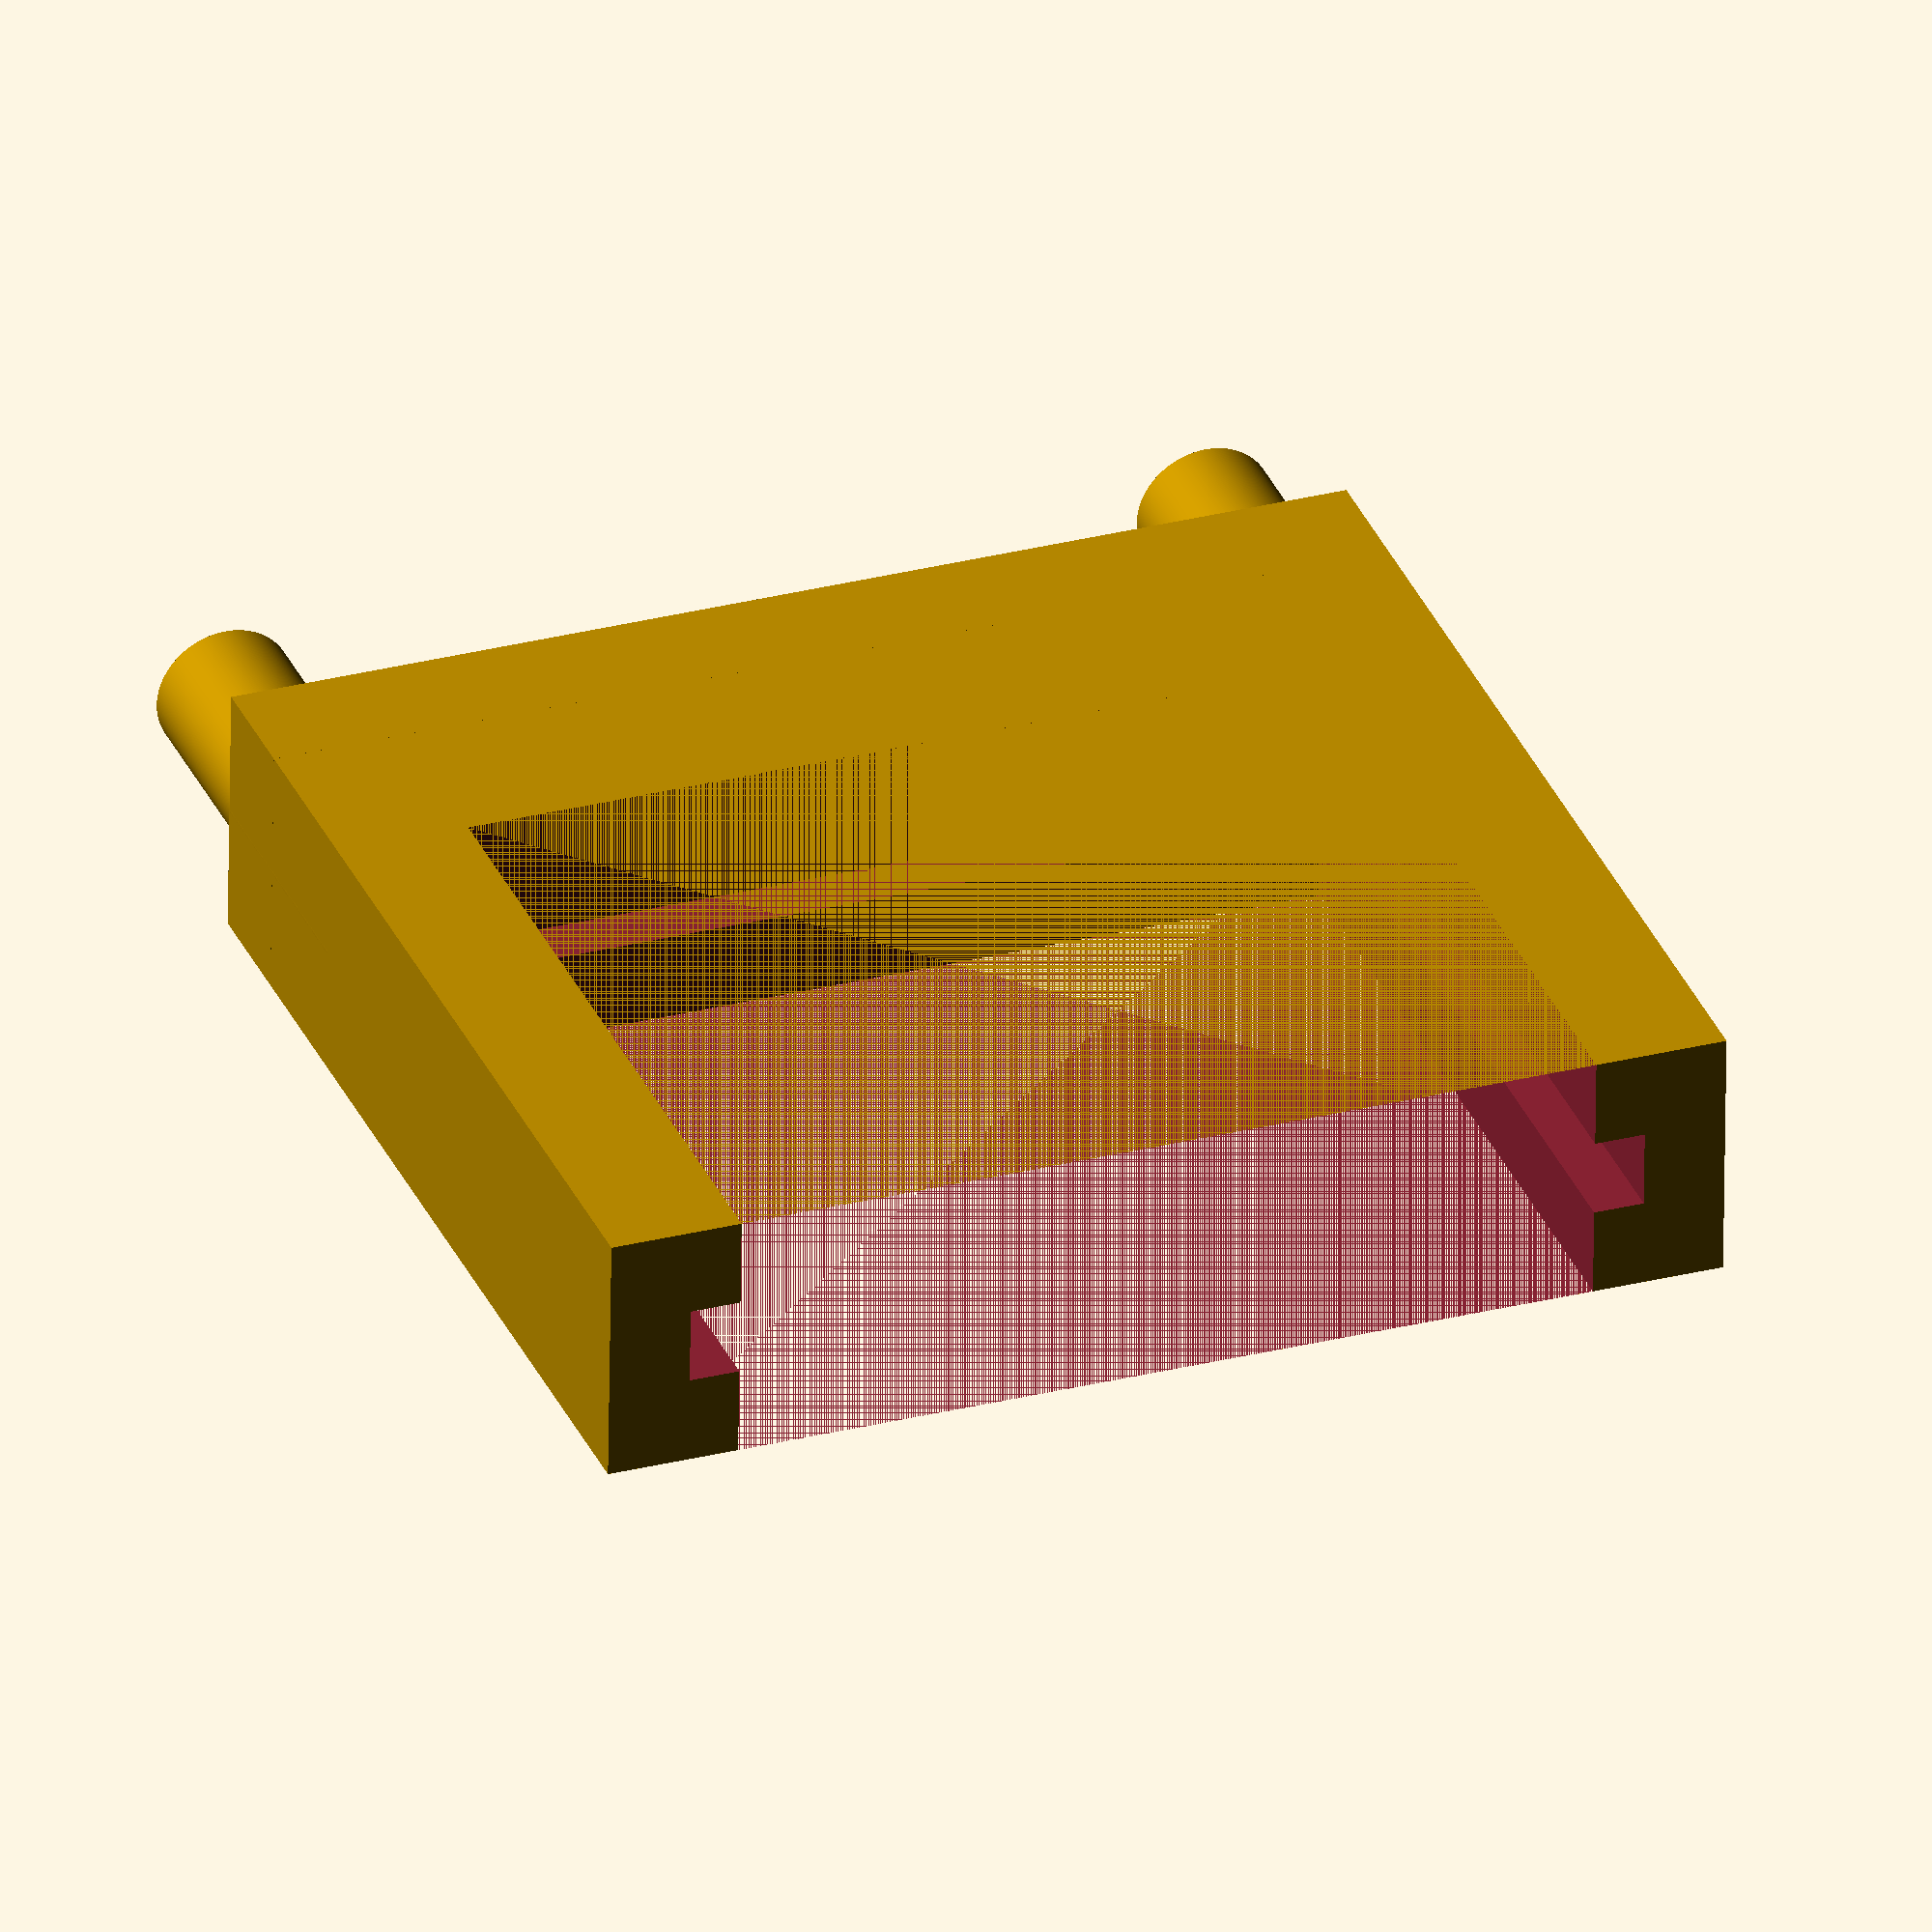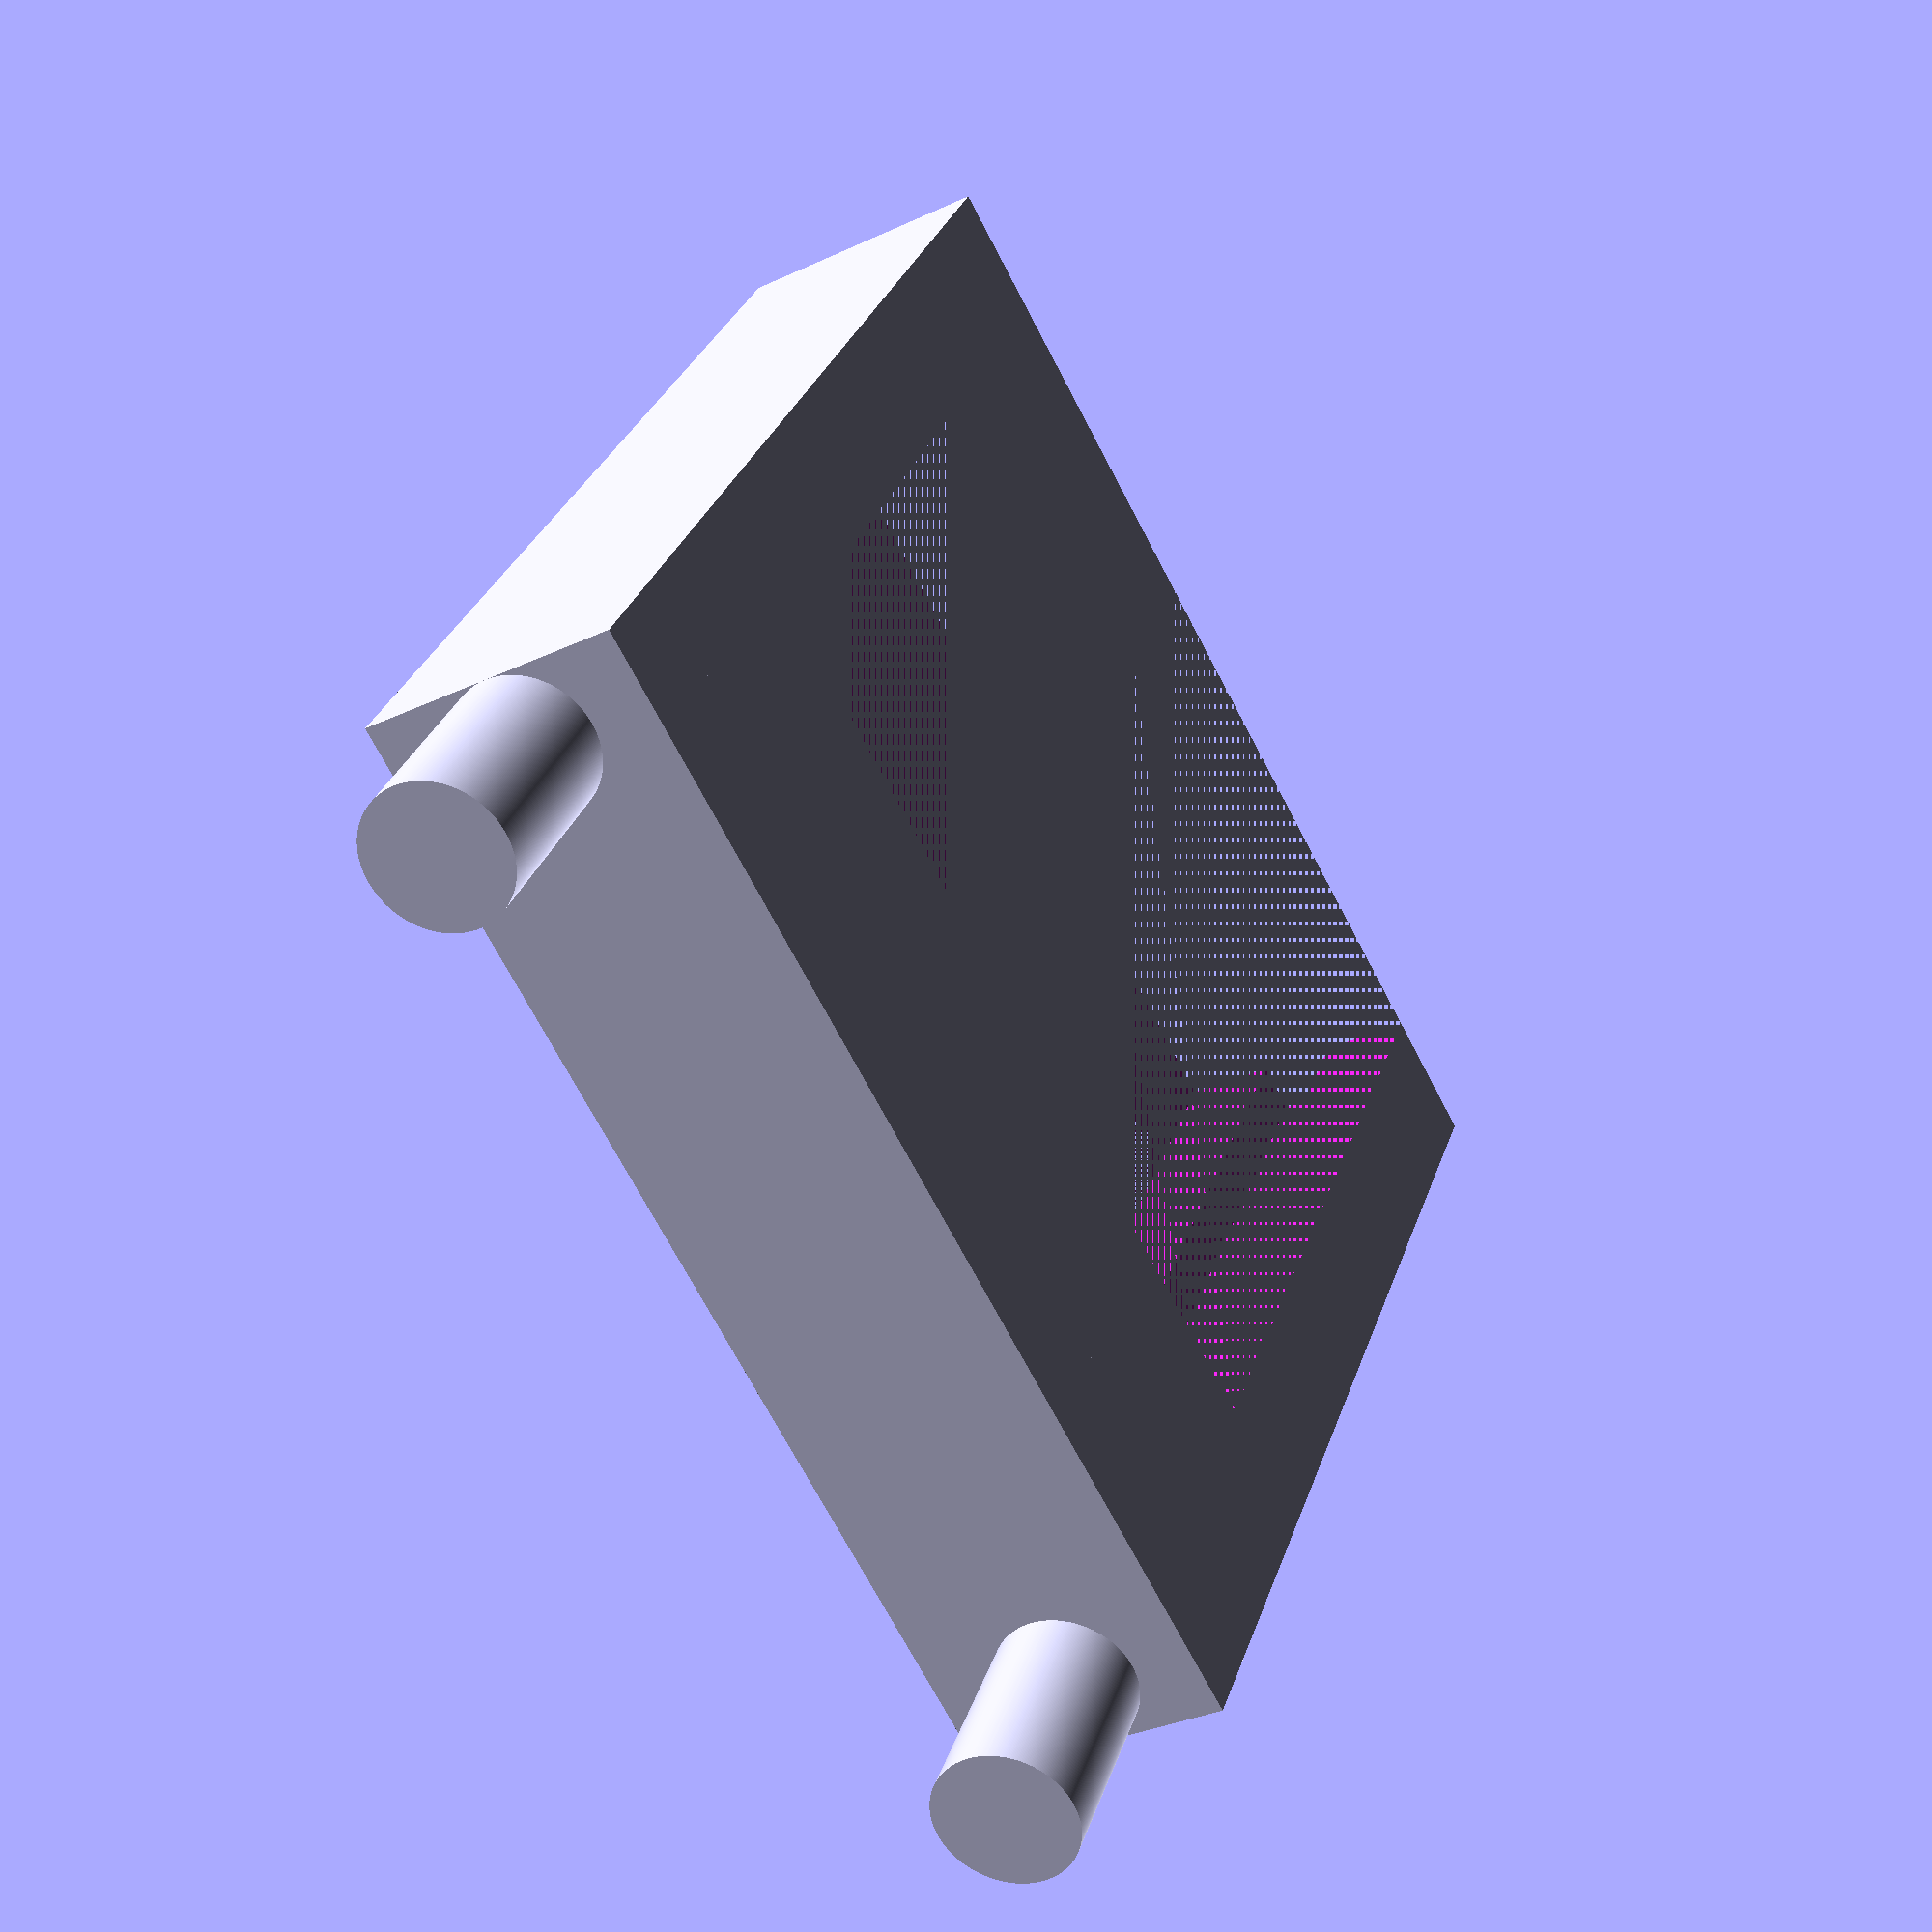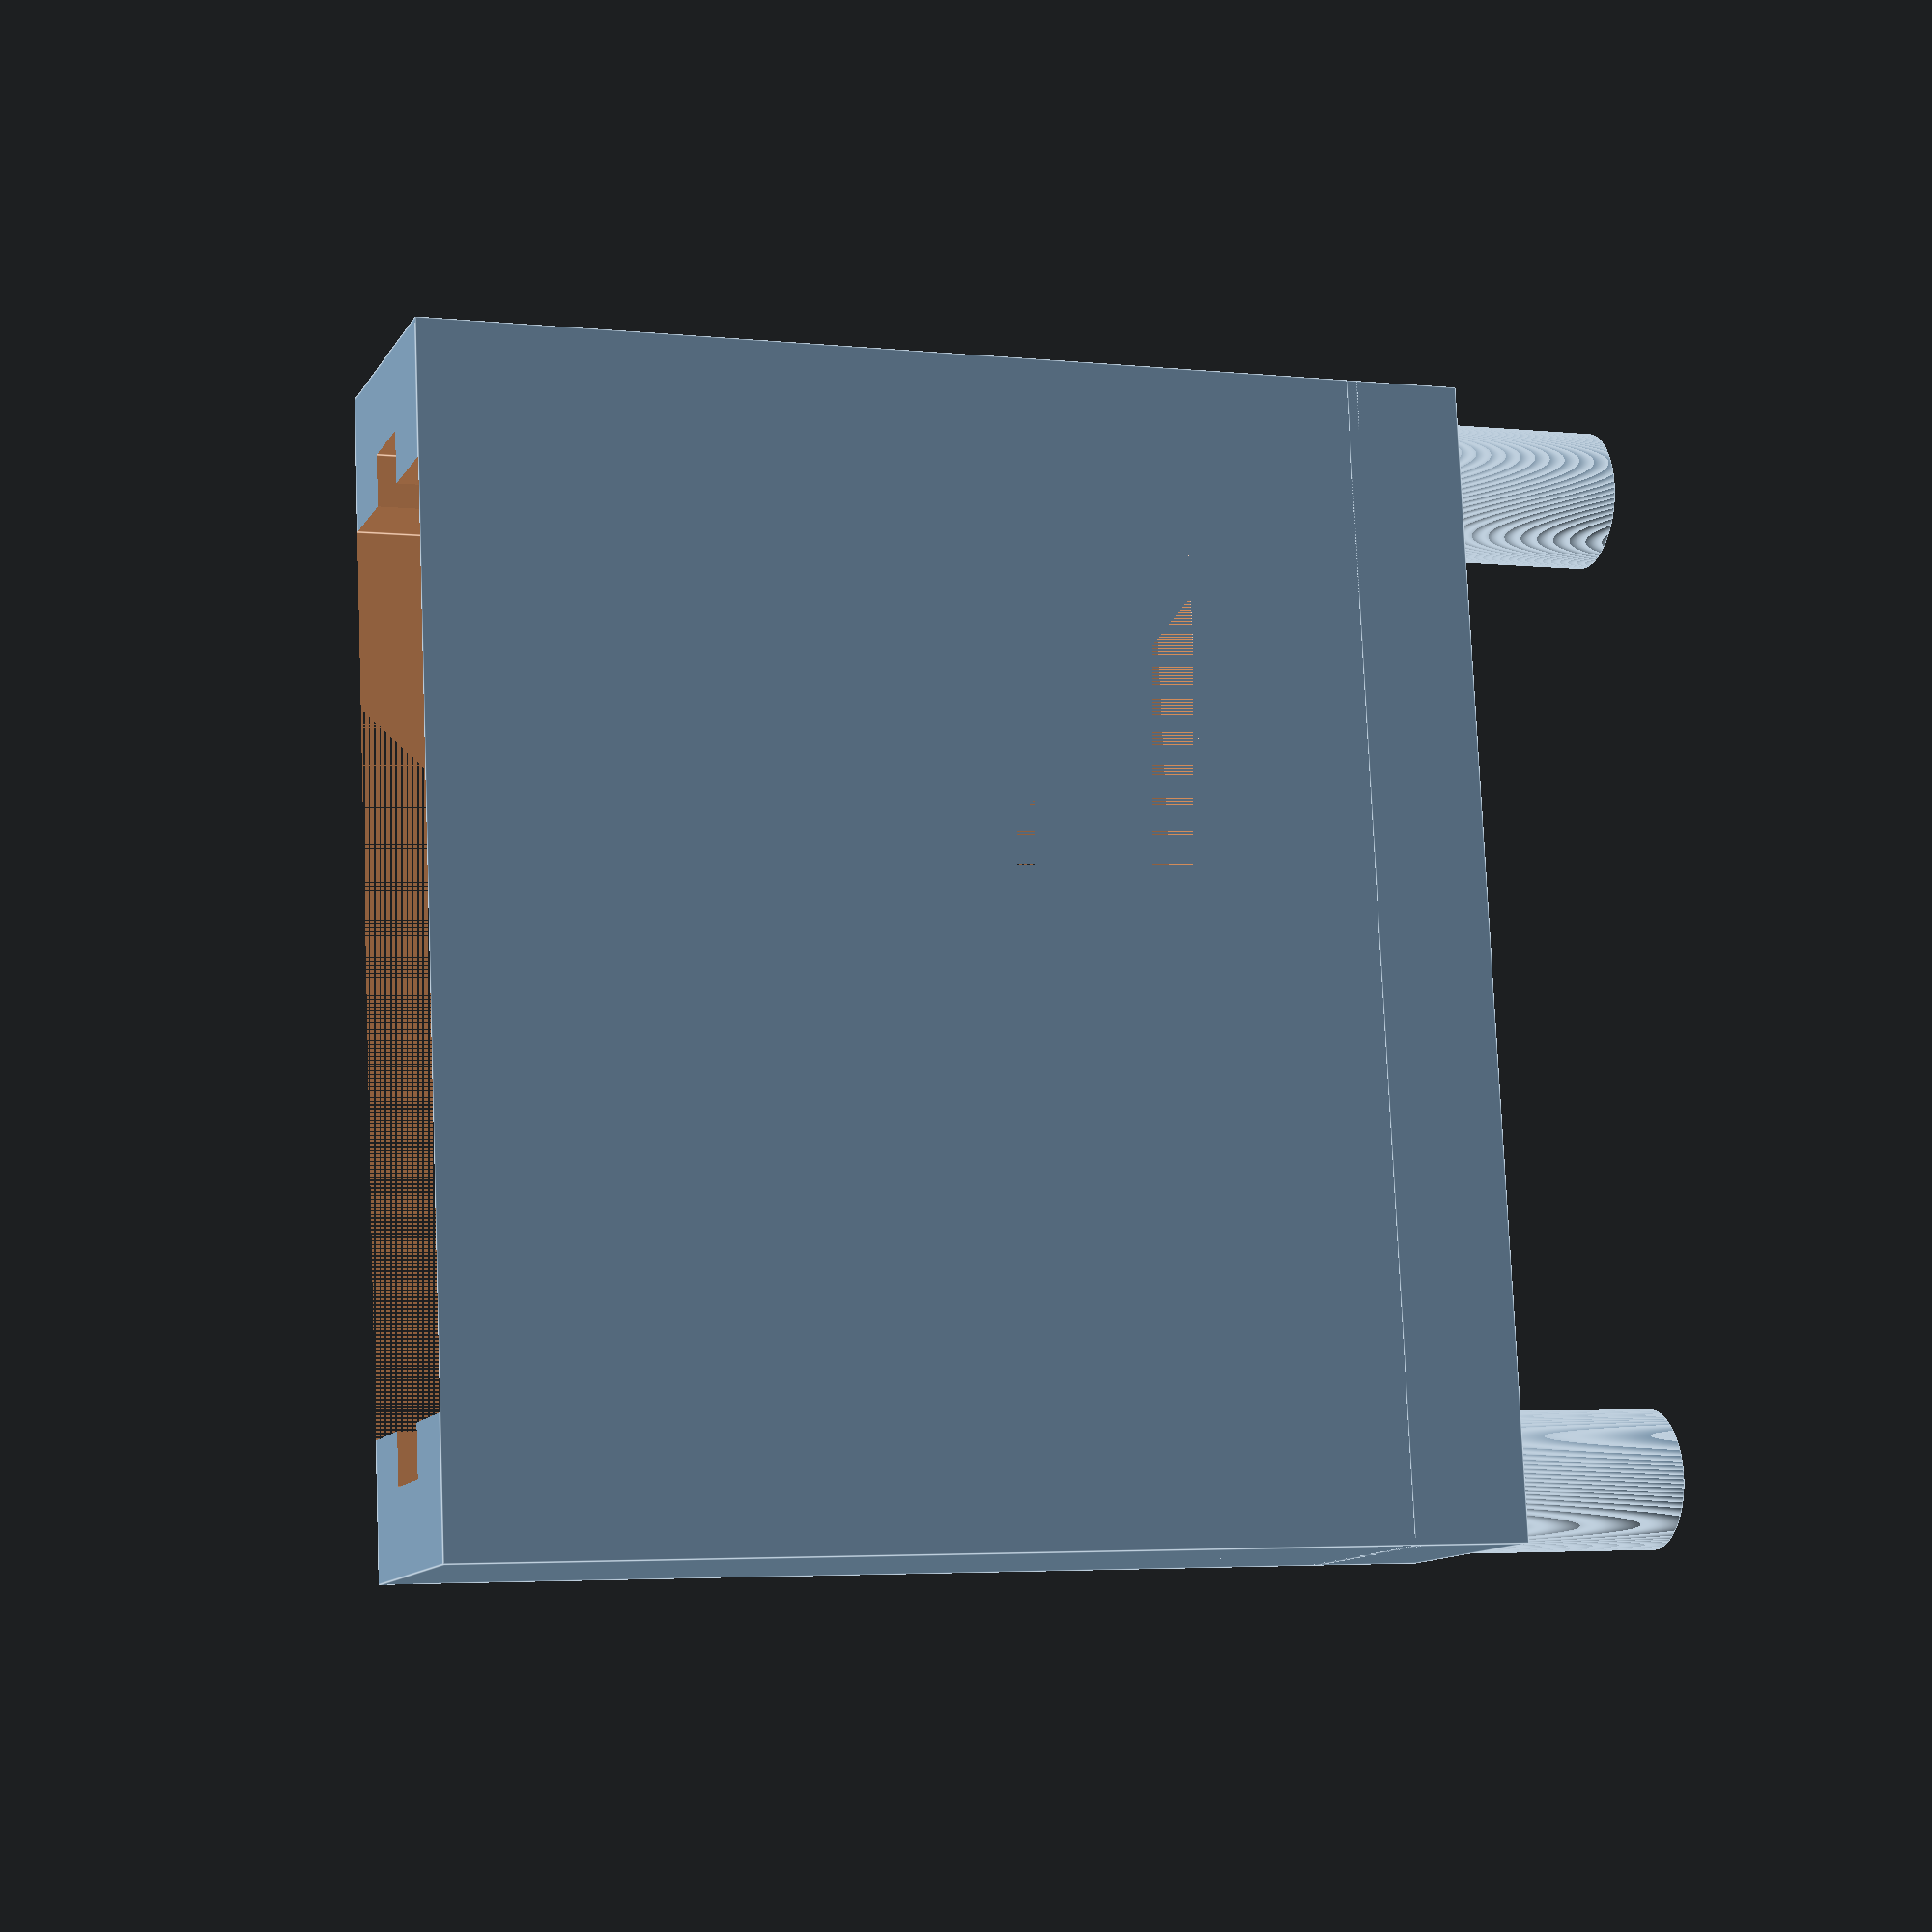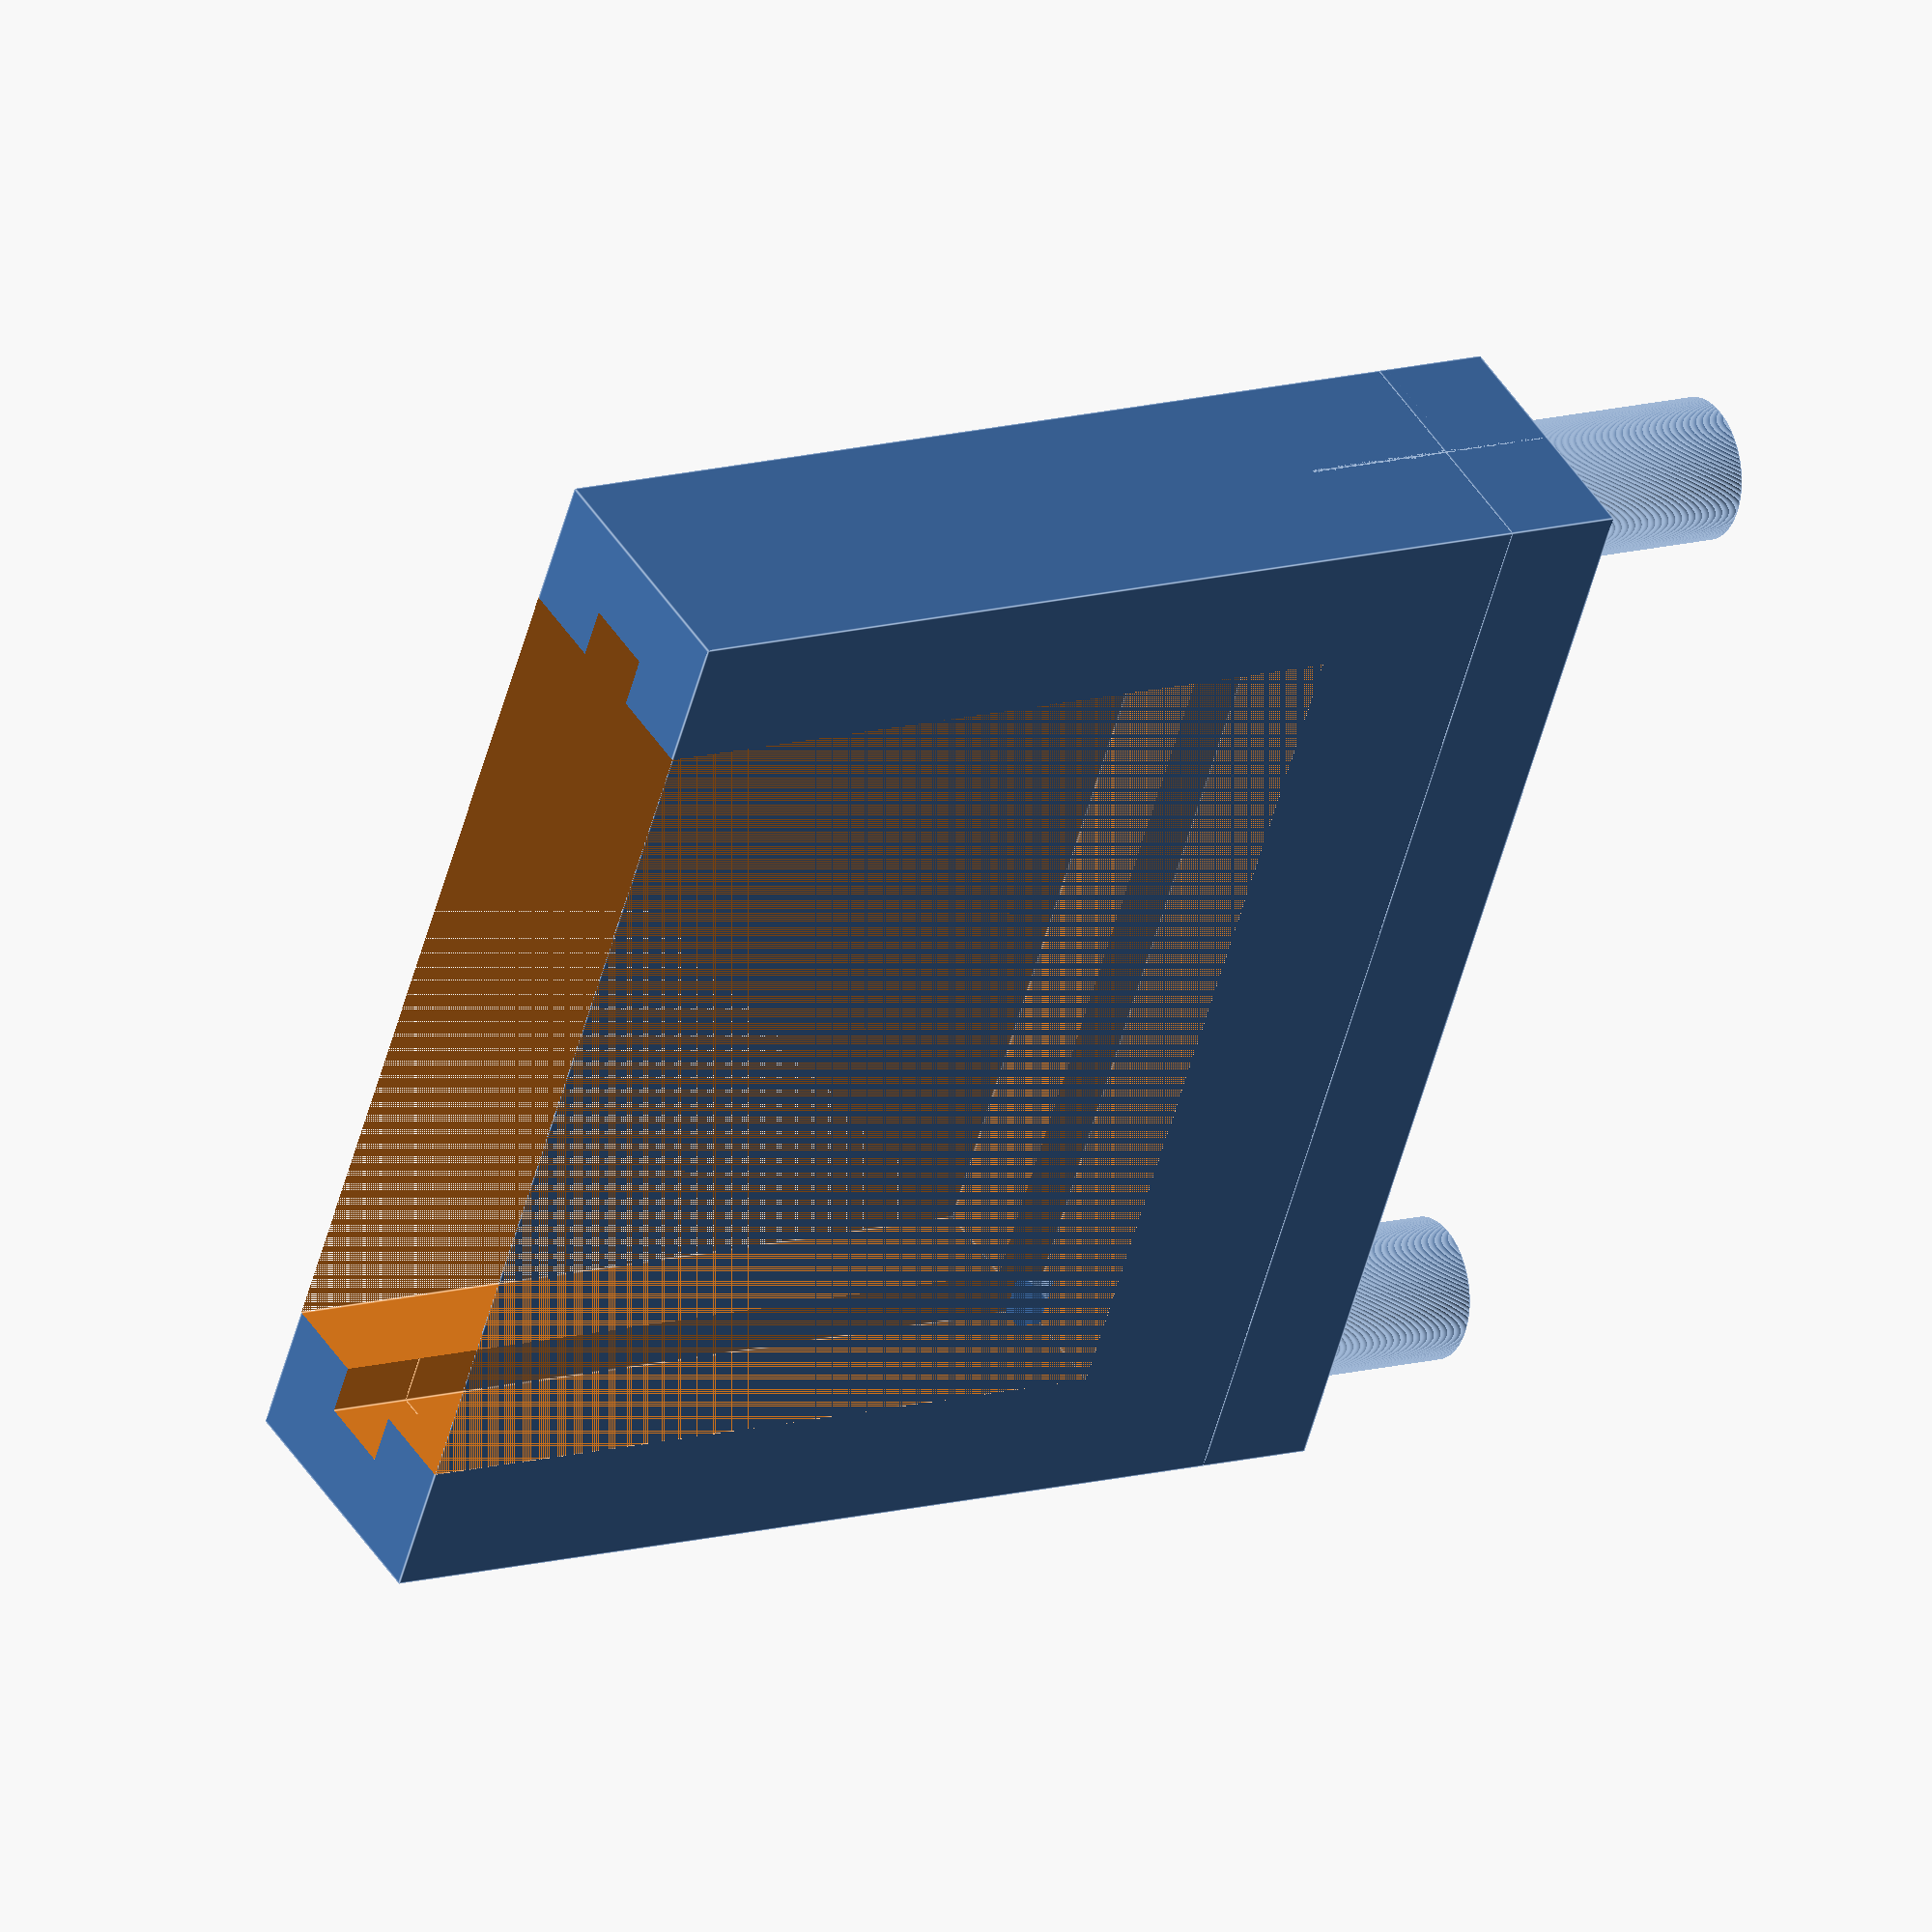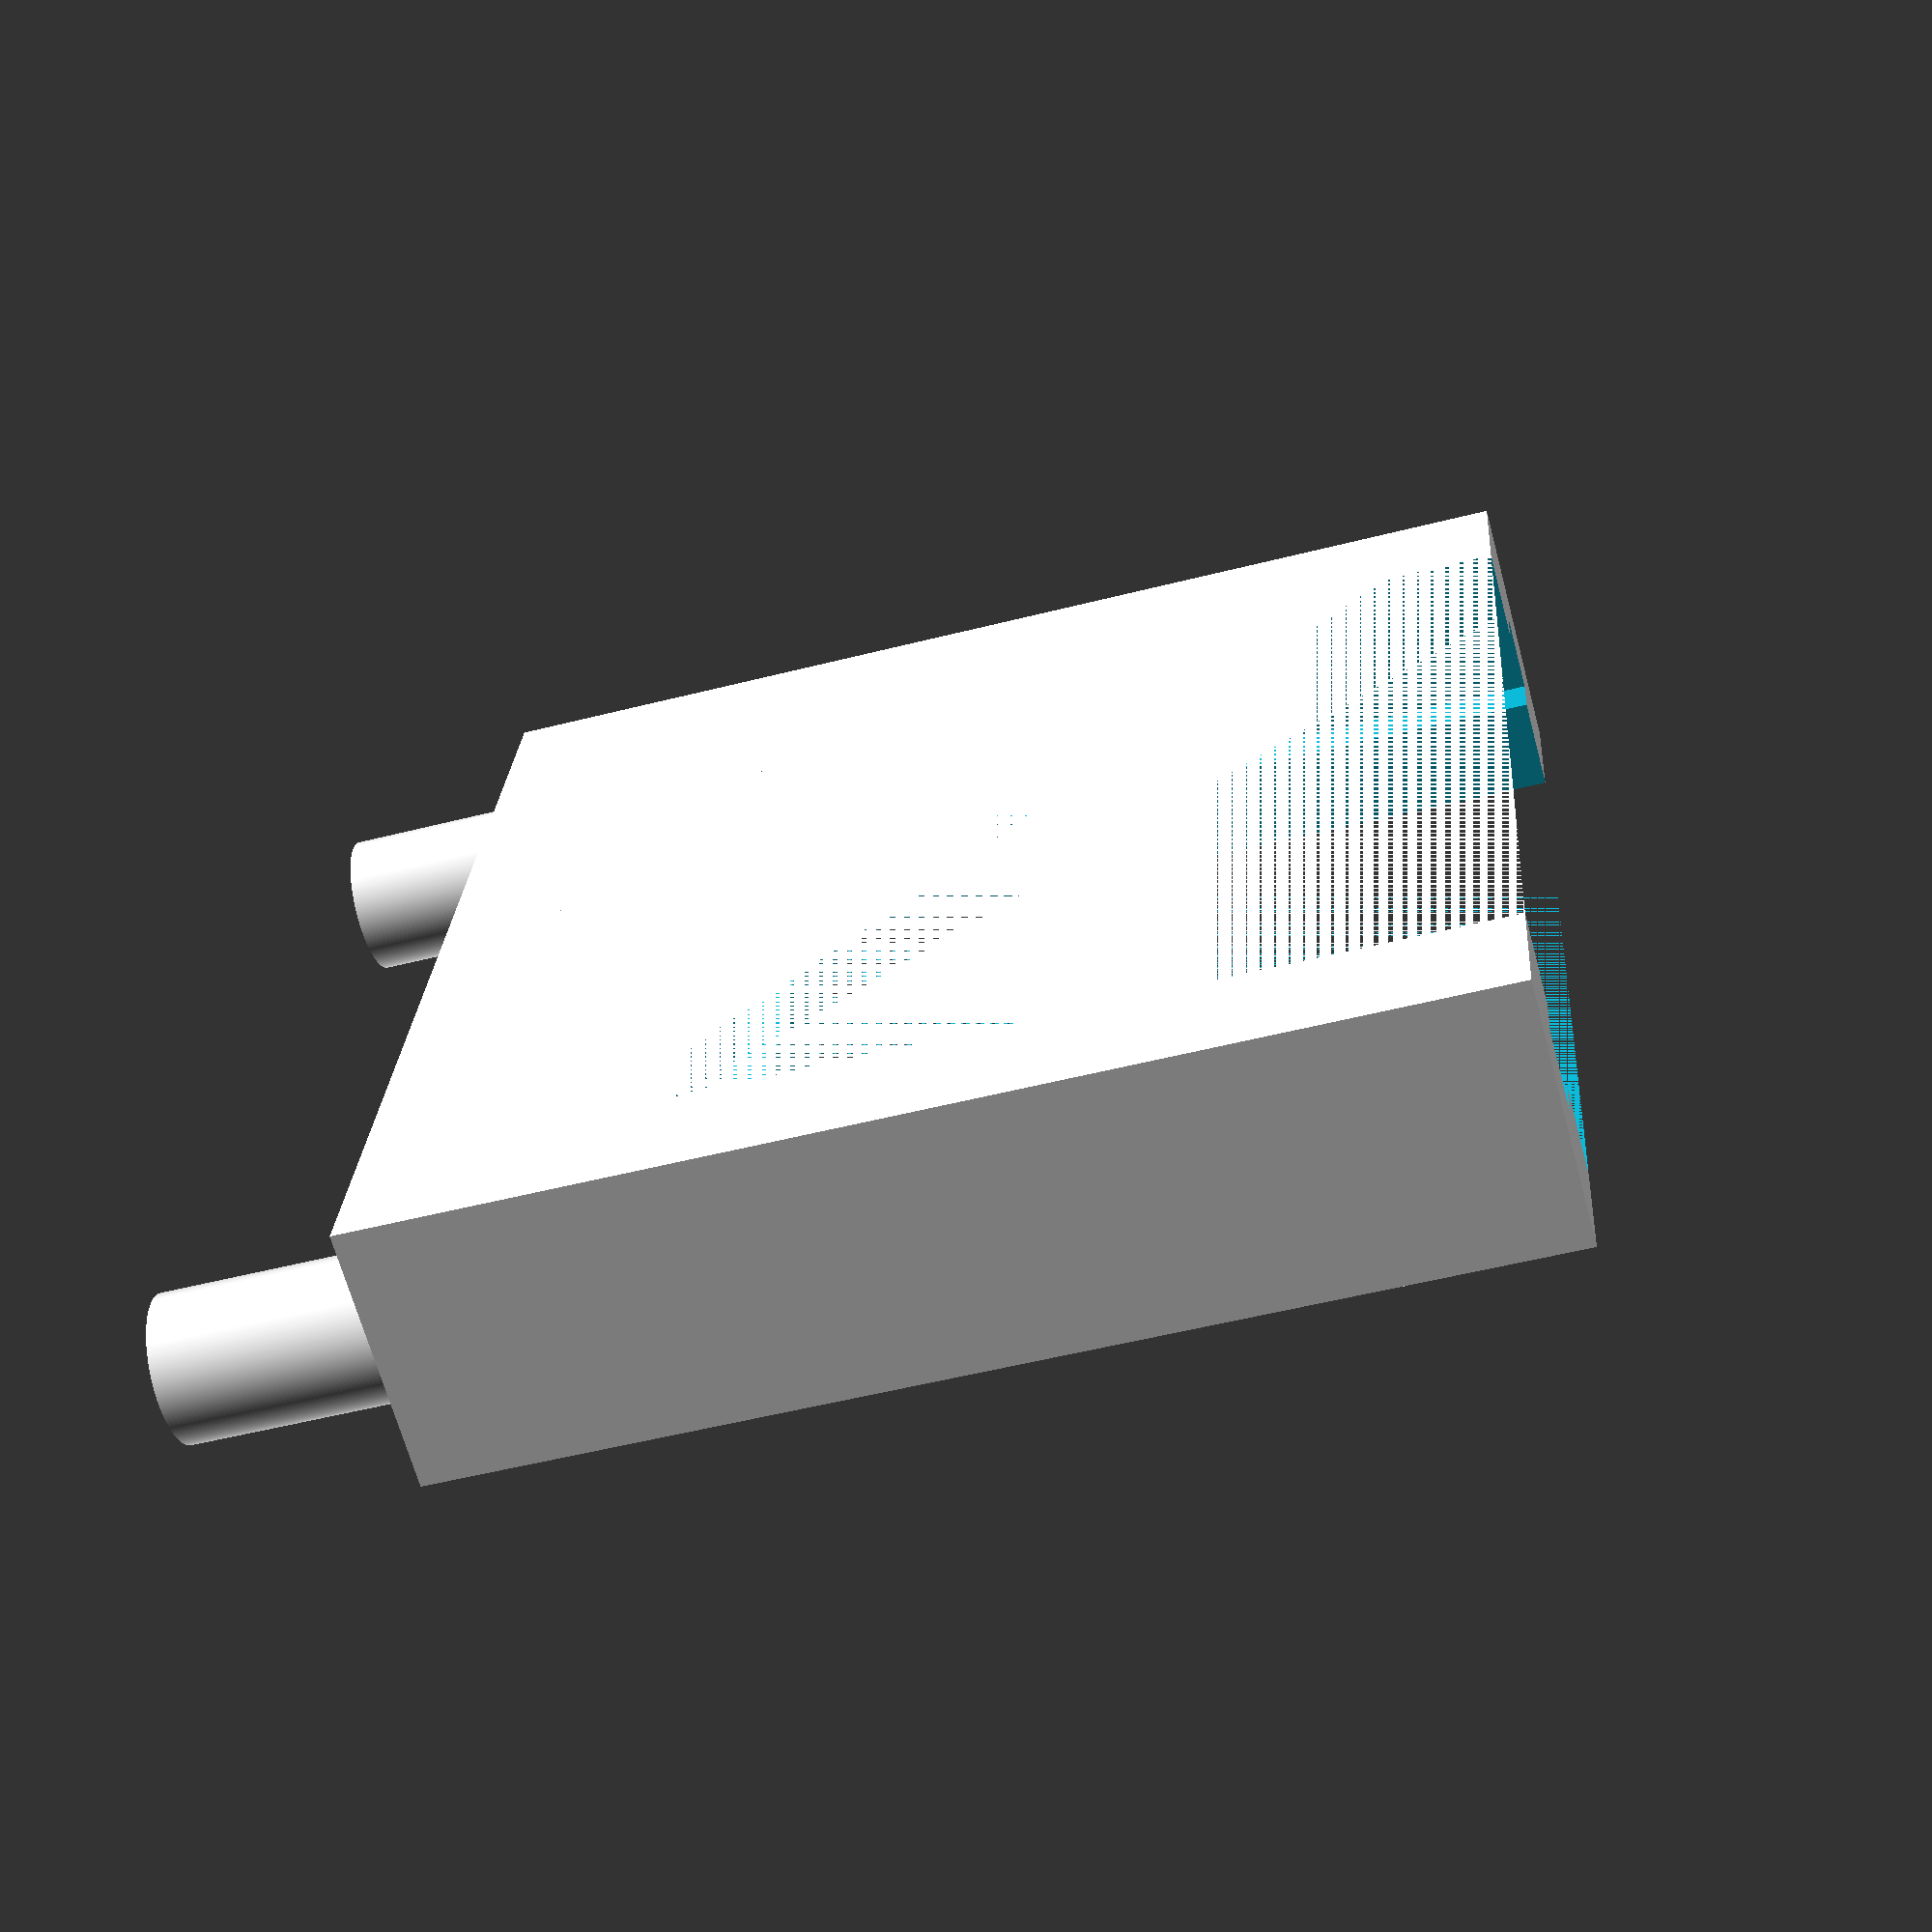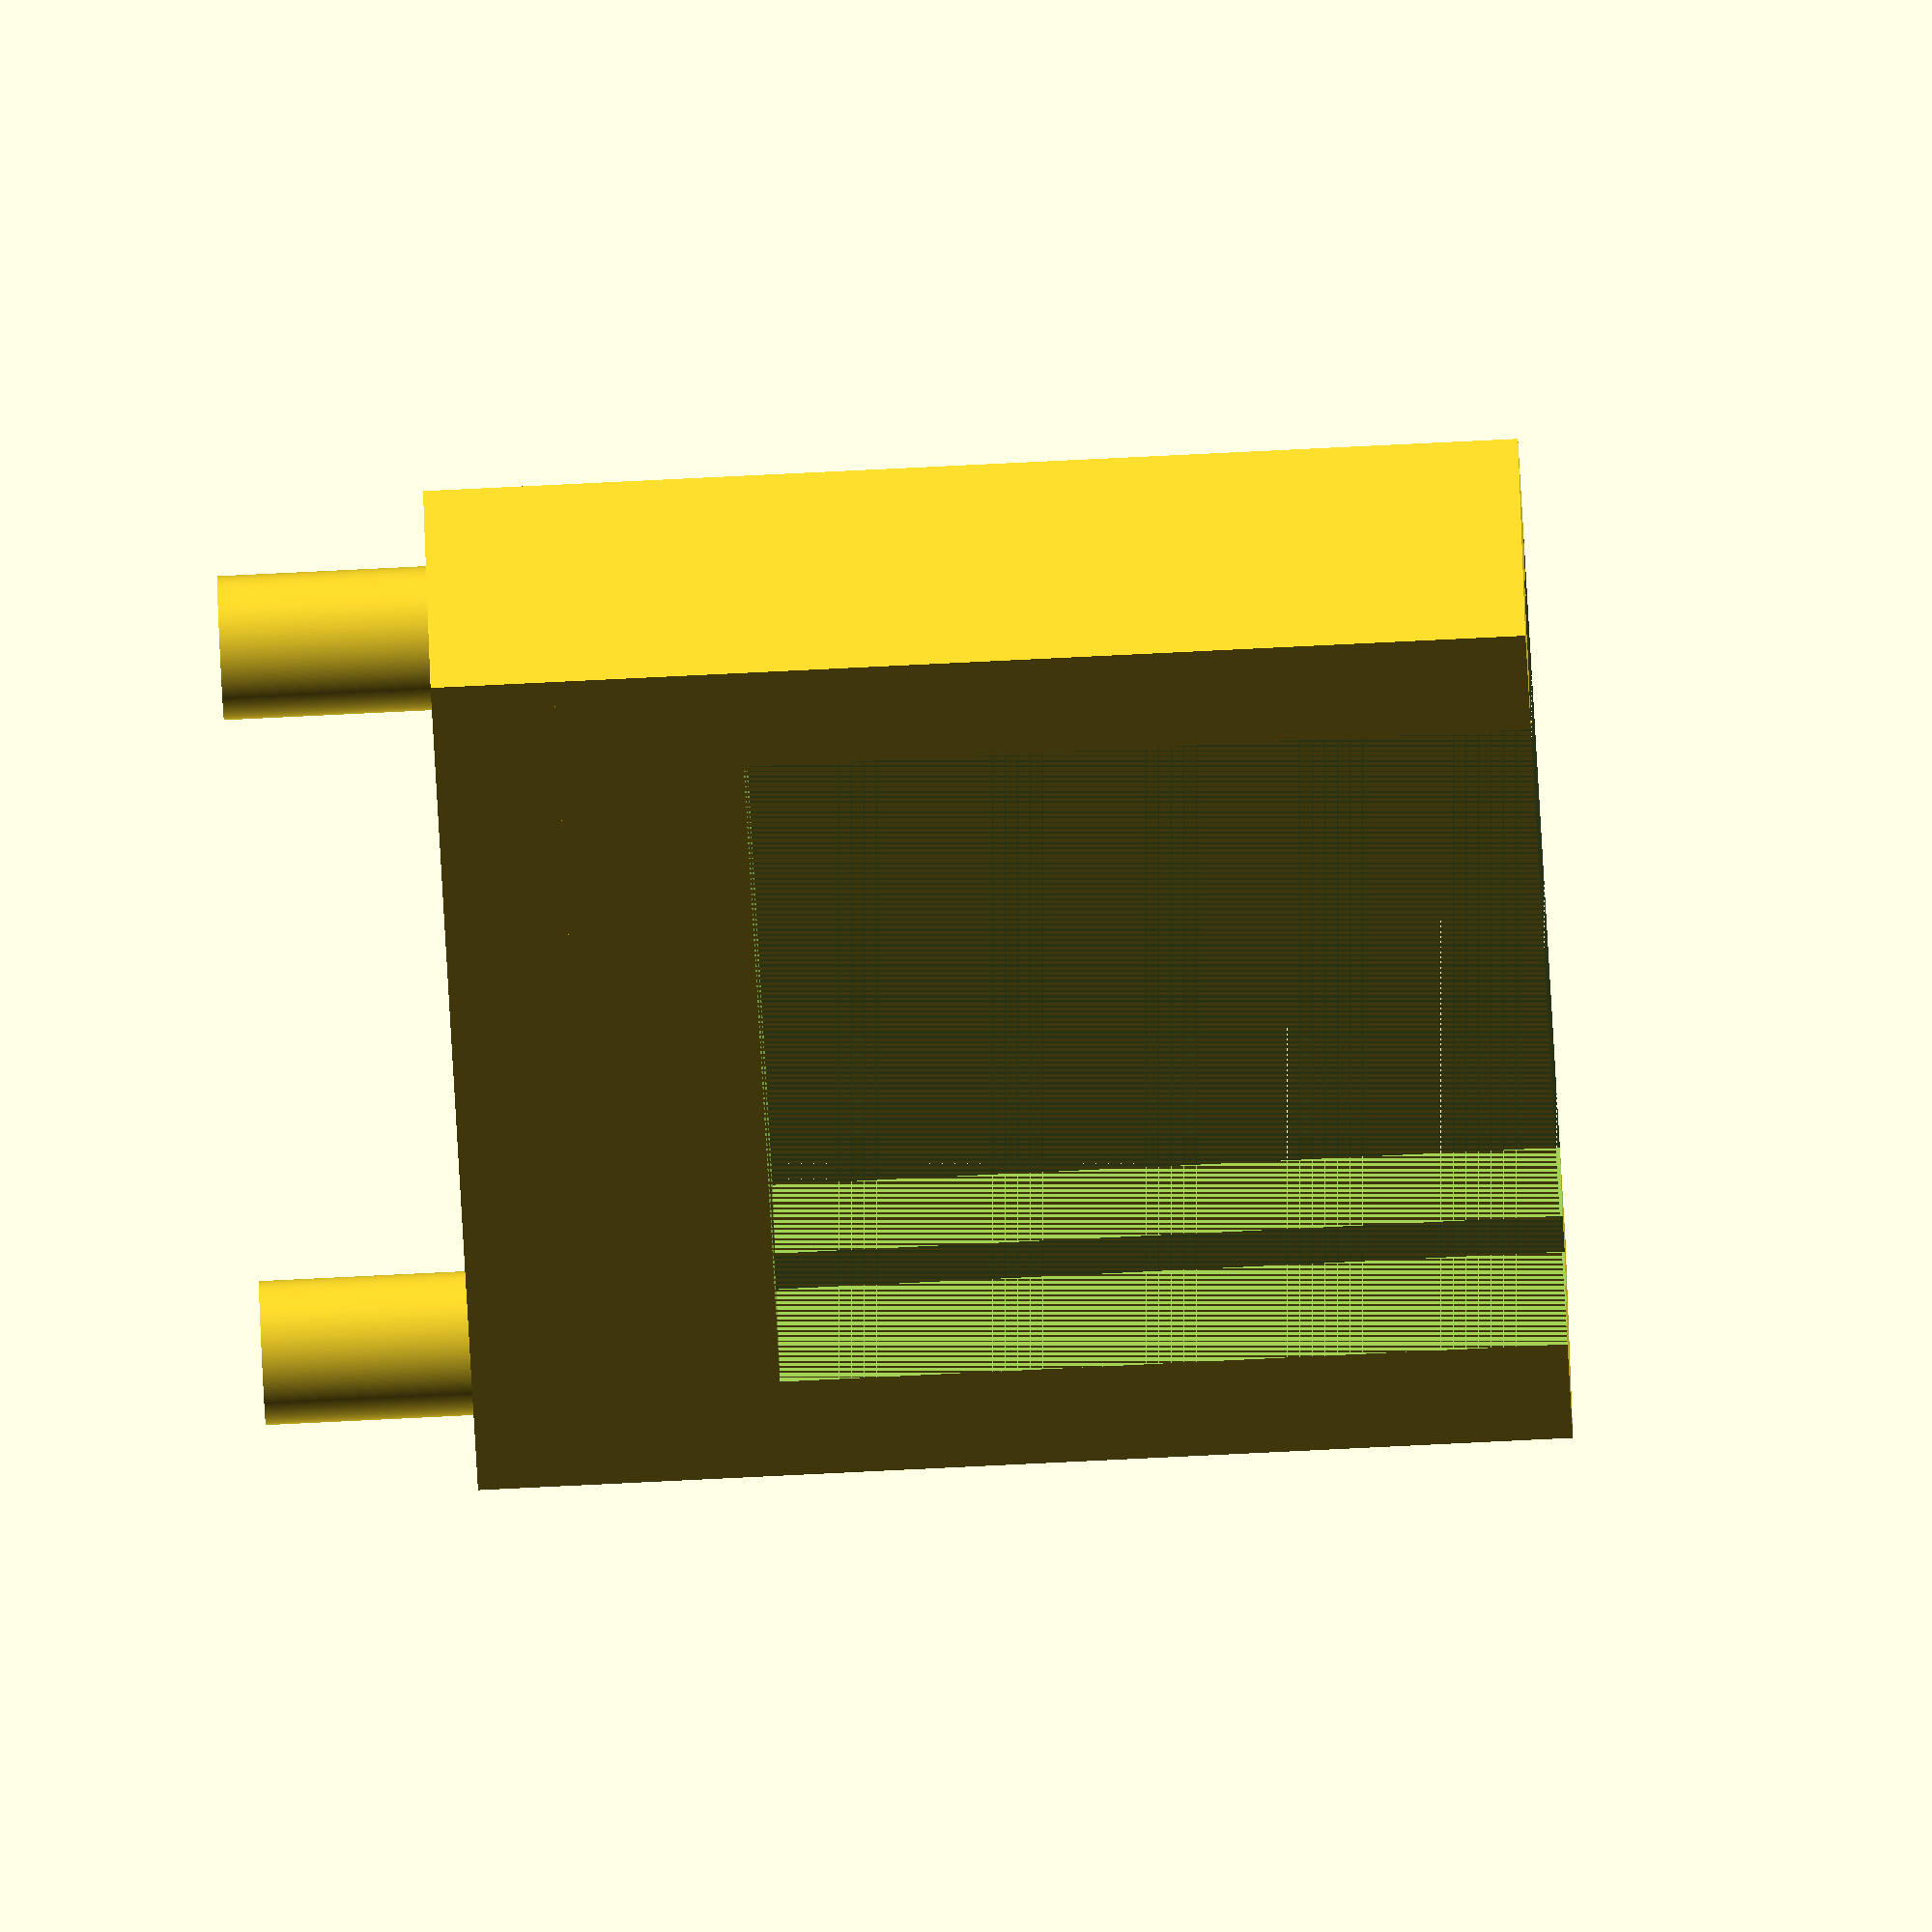
<openscad>
//*************************************//
//
//
//
//
//all units in mm.
//CC BY 4.0
//AM Chagas 20180516
//*************************************//

//variables
holed=6;
tol=0.15;
dist2hol = 42.42;//47.15-holed/2;
basethick=20;

dichx=25.5;
dichy=1;
dichz=36;
framey=3;

module mount_poles(){
//pole1
translate([dist2hol/2,0,0]){
cylinder(d=holed-tol,h=basethick,center=true,$fn=360);
}//translate
//pole2
translate([-dist2hol/2,0,0]){
cylinder(d=holed-tol,h=basethick,center=true,$fn=360);
}//translate
}//module

module main_holder(){
//dichr place

difference(){
cube([dist2hol+holed-tol,holed-tol+5,40],center=true);

translate([0,0,8]){
    cube([dichz+1,holed-tol+5,40],center=true);

 }//translate
translate([0,0,1.1]){
    rotate([0,90,0]){
        dich_frame1(dx=dichx+5+2*tol,dy=dichy+2+2*tol,dz=dichz+5+2*tol);
    }//rotate
}//translate
translate([0,0,8]){
    rotate([0,90,0]){
        dich_frame1(dx=dichx+5+2*tol,dy=dichy+2+2*tol,dz=dichz+5+2*tol);
    }//rotate
}//translate
}//difference
translate([0,0,-22]){
    cube([dist2hol+holed-tol,holed-tol+5,5],center=true);
}//translate
}//module

//translate([0,0,(basethick+15)/2]){
//main_holder();
//}

module dich_frame1(dx=dichx+5,dy=dichy+2,dz=dichz+5){
difference(){    
cube([dx,dy,dz],center=true);
translate([0,0.5,0]){
    cube([dx-5+tol,dy-0.9+tol,dz-5],center=true);
    }//translate

cube([dx-7.5,dy+1,dz-7.5],center=true);


//translate([(dx-5)/2,1,0]){
//cube([10,dy-0,5],center=true);
//}//translate

translate([-(dx-5)/2,1,0]){
cube([10,dy-1,5],center=true);
}//translate

}//difference
}//module

rotate([0,0,0])

union(){

main_holder();
/*translate([0,5,]){
rotate([0,90,0]){
dich_frame1();
}
}
*/
translate([0,0,-dichz/2-5]){
mount_poles();

}
}


</openscad>
<views>
elev=327.6 azim=180.8 roll=339.7 proj=o view=wireframe
elev=150.5 azim=298.7 roll=343.6 proj=p view=solid
elev=183.8 azim=262.7 roll=109.6 proj=p view=edges
elev=167.6 azim=297.5 roll=124.3 proj=o view=edges
elev=231.5 azim=283.9 roll=254.4 proj=p view=solid
elev=77.5 azim=325.0 roll=272.8 proj=o view=wireframe
</views>
